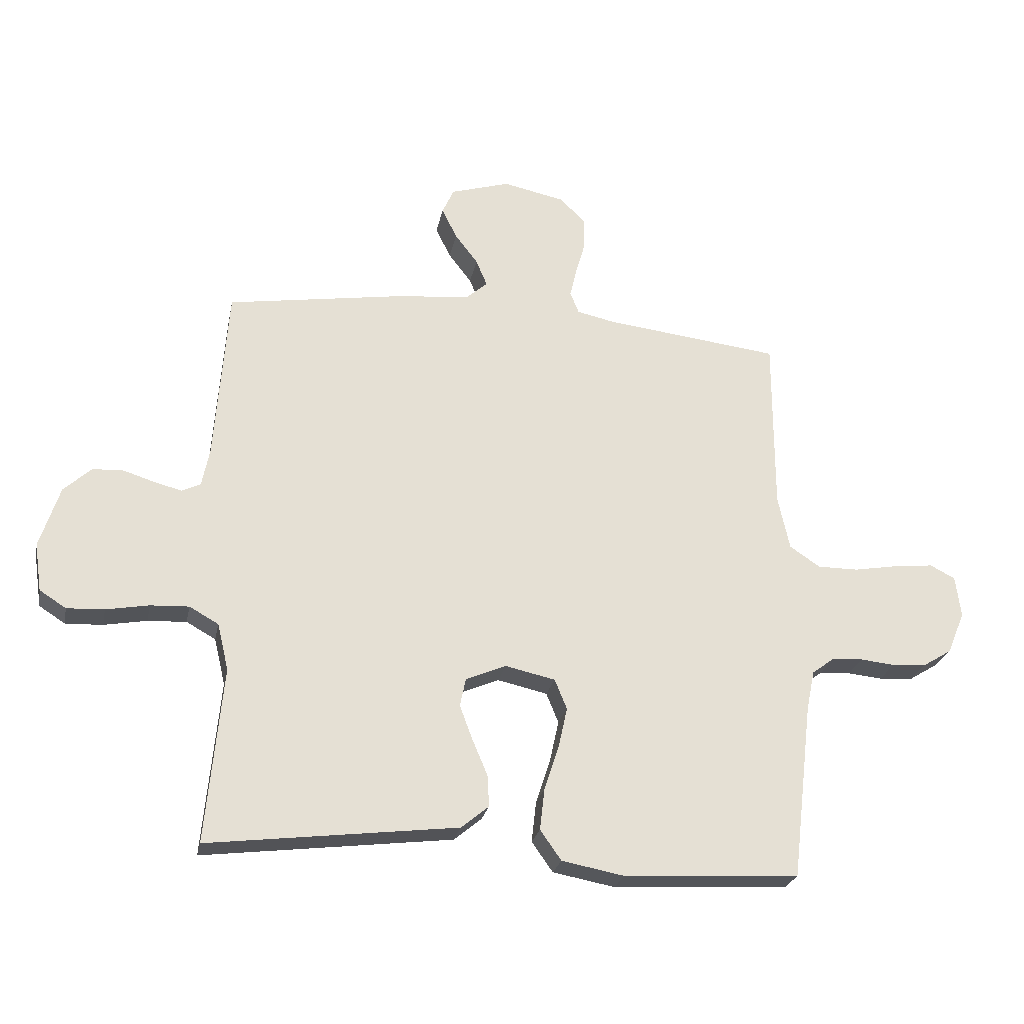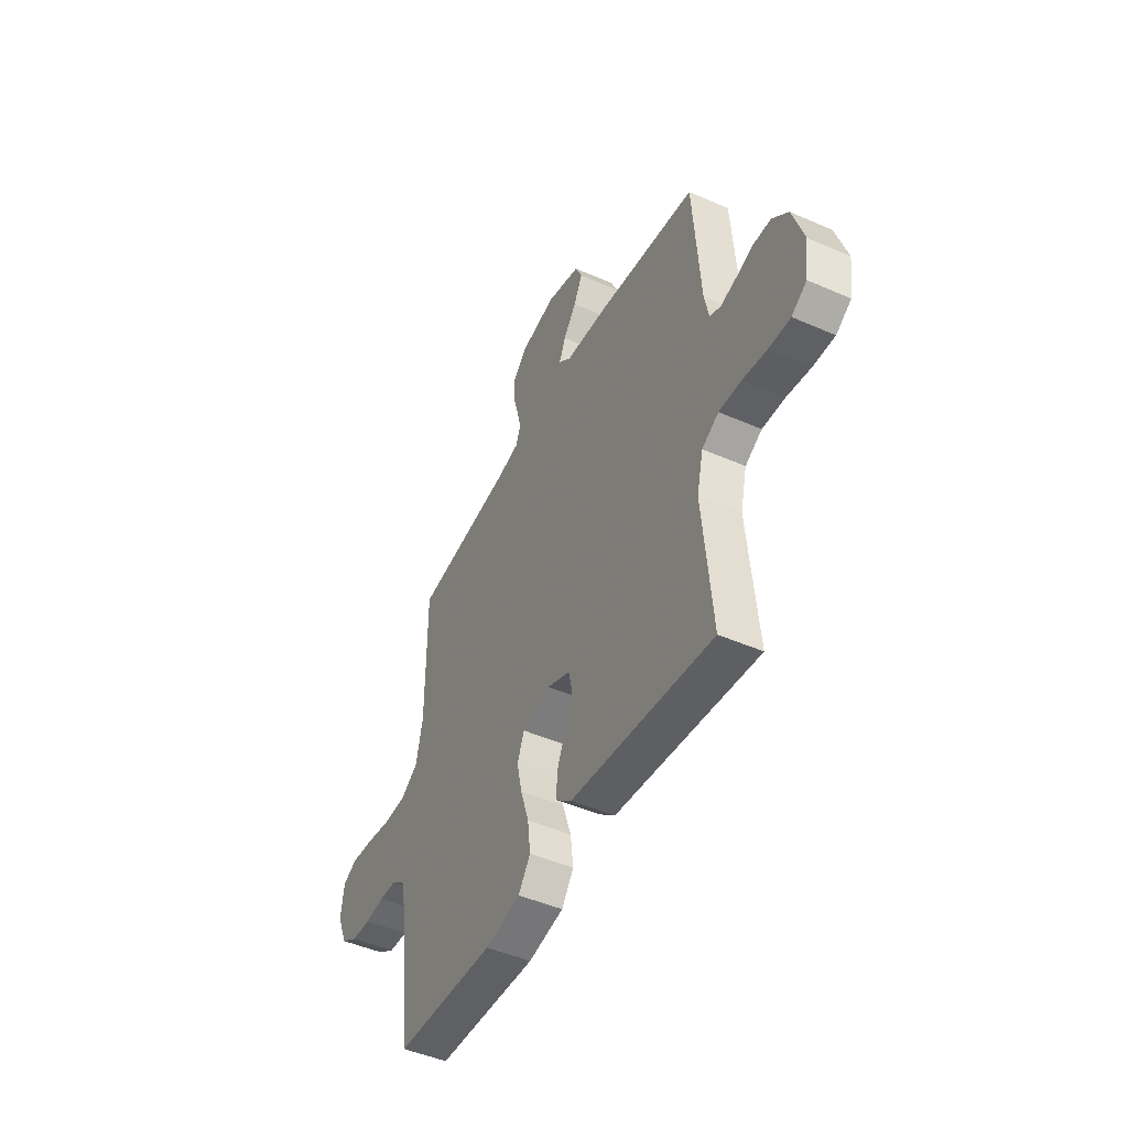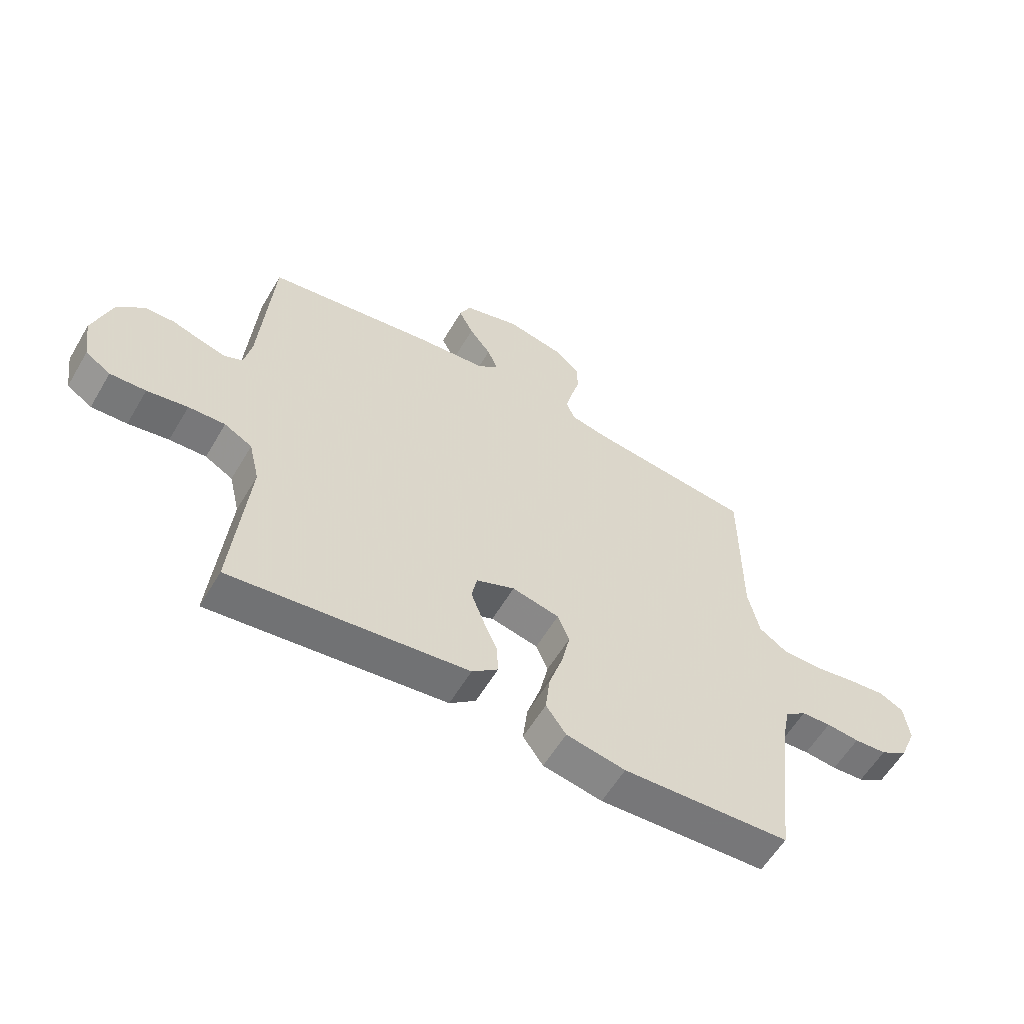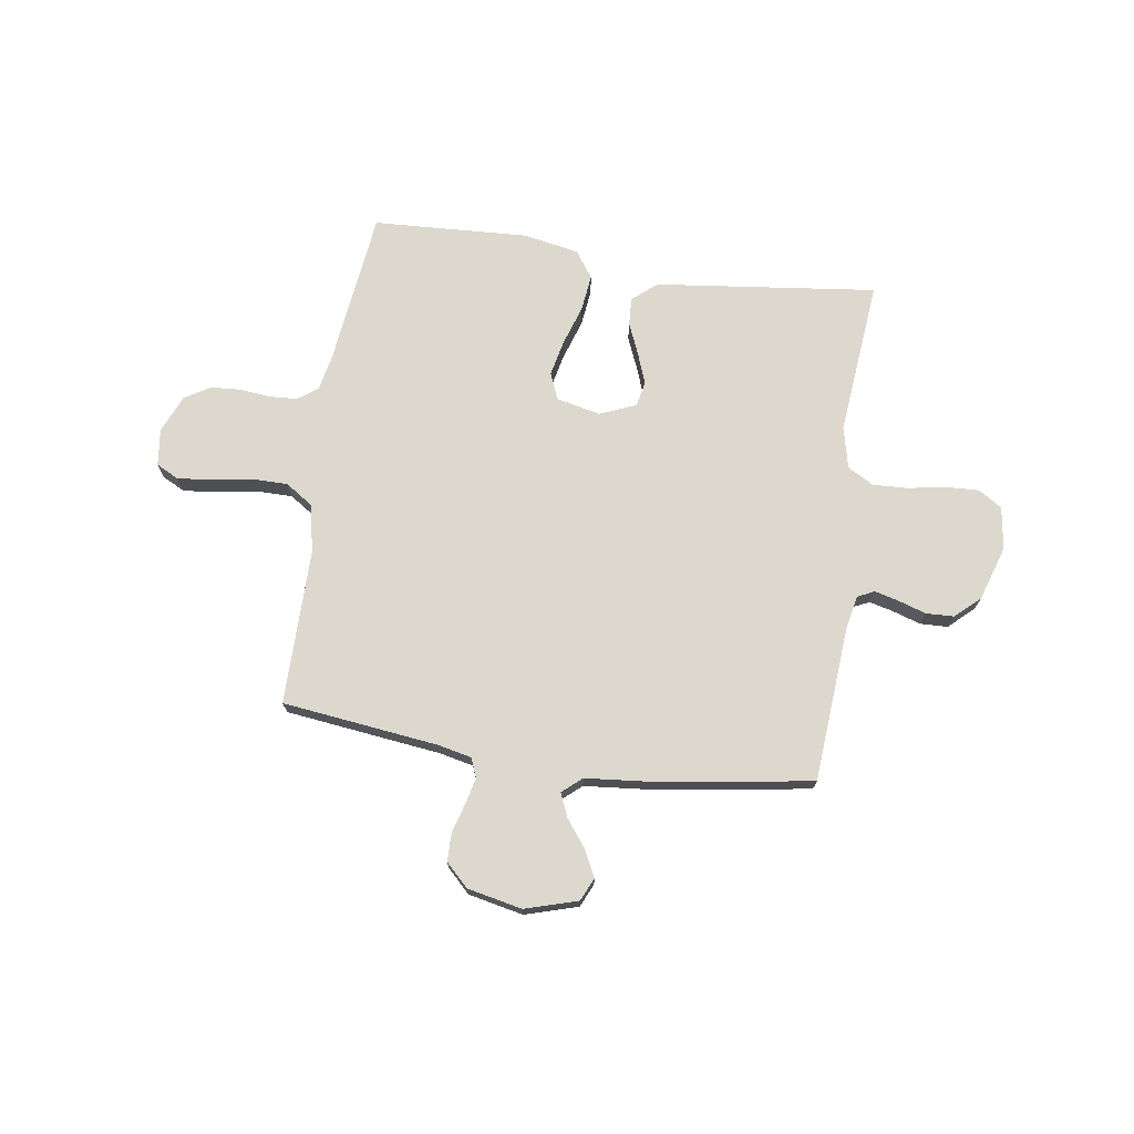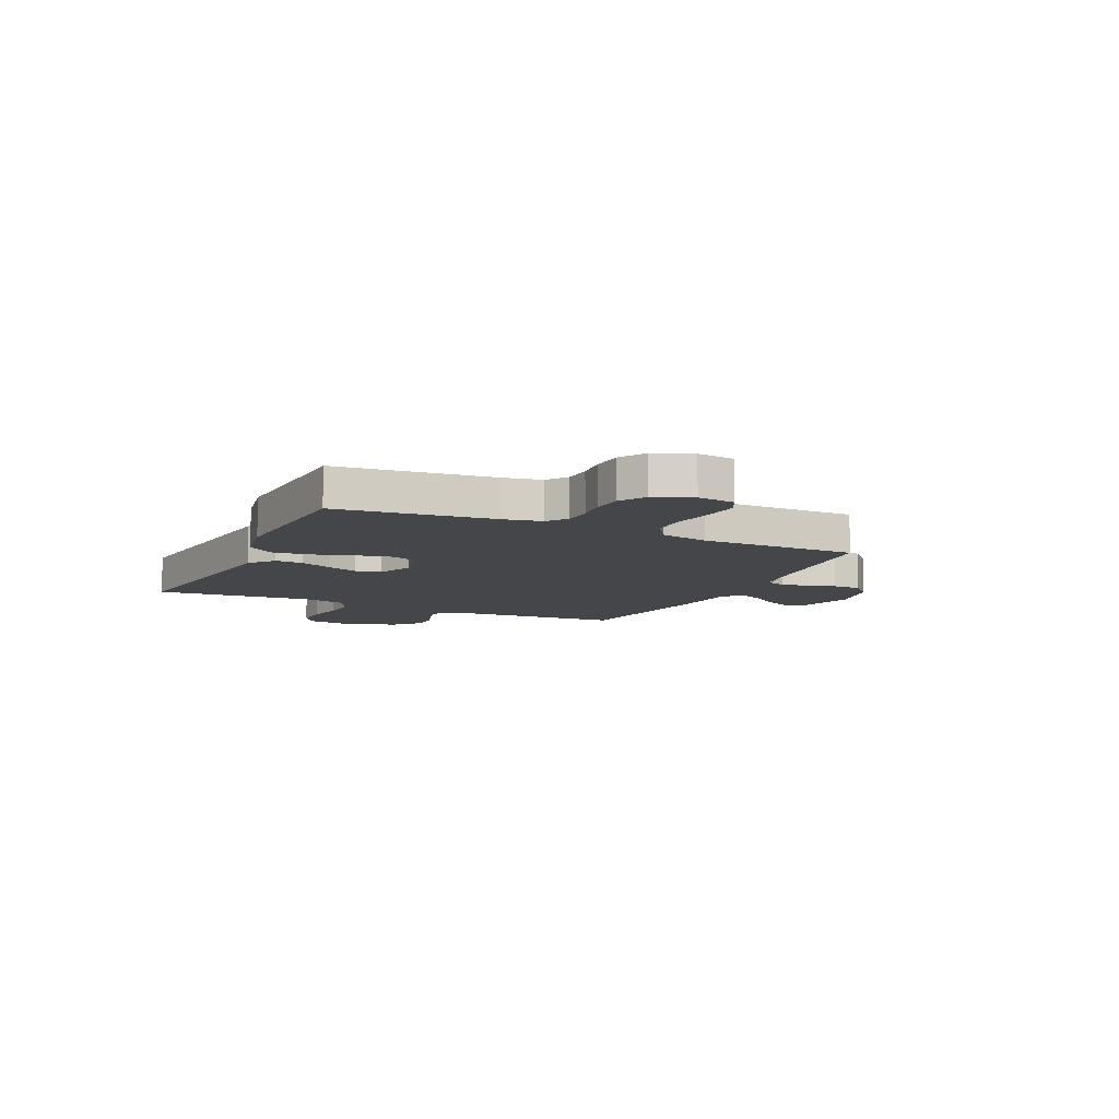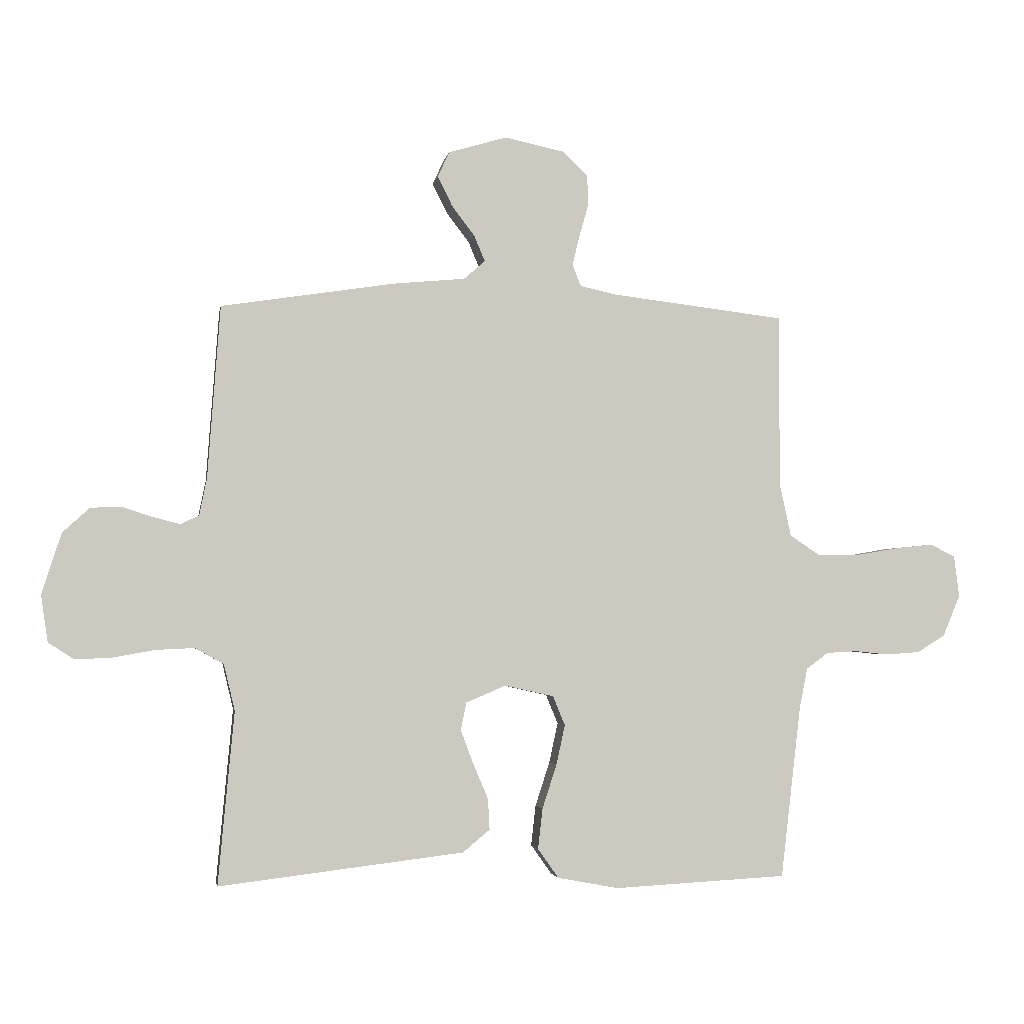
<metadata>
{"format":"obj","ext":"obj","renderer":"f3d","projection":"perspective","resolution":1024,"background":"white","views":[{"elev":-24.8,"azim":169.0,"up":"+Z"},{"elev":-47.0,"azim":63.6,"up":"+Z"},{"elev":-58.6,"azim":149.6,"up":"+Z"},{"elev":72.3,"azim":8.5,"up":"+Y"},{"elev":-9.4,"azim":-115.3,"up":"+Y"},{"elev":-2.7,"azim":170.6,"up":"+Z"}]}
</metadata>
<code>
v 0.5 0.07 0.5
v 0.522 0.07 0.2
v 0.535 0.07 0.136
v 0.567 0.07 0.121
v 0.614 0.07 0.133
v 0.667 0.07 0.15
v 0.72 0.07 0.148
v 0.767 0.07 0.105
v 0.801 0.07 0
v 0.789 0.07 -0.082
v 0.744 0.07 -0.111
v 0.68 0.07 -0.108
v 0.607 0.07 -0.095
v 0.541 0.07 -0.092
v 0.491 0.07 -0.12
v 0.472 0.07 -0.2
v 0.5 0.07 -0.5
v 0.2 0.07 -0.464
v 0.075 0.07 -0.449
v 0.028 0.07 -0.41
v 0.031 0.07 -0.356
v 0.057 0.07 -0.295
v 0.079 0.07 -0.236
v 0.069 0.07 -0.188
v 0 0.07 -0.159
v -0.085 0.07 -0.178
v -0.106 0.07 -0.229
v -0.091 0.07 -0.298
v -0.066 0.07 -0.375
v -0.058 0.07 -0.445
v -0.094 0.07 -0.496
v -0.2 0.07 -0.516
v -0.5 0.07 -0.5
v -0.535 0.07 -0.2
v -0.549 0.07 -0.131
v -0.587 0.07 -0.103
v -0.64 0.07 -0.1
v -0.699 0.07 -0.106
v -0.757 0.07 -0.102
v -0.806 0.07 -0.072
v -0.836 0.07 0
v -0.827 0.07 0.071
v -0.784 0.07 0.093
v -0.717 0.07 0.086
v -0.642 0.07 0.073
v -0.572 0.07 0.073
v -0.52 0.07 0.108
v -0.5 0.07 0.2
v -0.5 0.07 0.5
v -0.2 0.07 0.536
v -0.136 0.07 0.55
v -0.121 0.07 0.587
v -0.133 0.07 0.638
v -0.149 0.07 0.694
v -0.148 0.07 0.748
v -0.105 0.07 0.79
v 0 0.07 0.812
v 0.101 0.07 0.782
v 0.121 0.07 0.738
v 0.095 0.07 0.686
v 0.056 0.07 0.635
v 0.037 0.07 0.59
v 0.074 0.07 0.558
v 0.2 0.07 0.546
v 0.5 0 0.5
v 0.522 0 0.2
v 0.535 0 0.136
v 0.567 0 0.121
v 0.614 0 0.133
v 0.667 0 0.15
v 0.72 0 0.148
v 0.767 0 0.105
v 0.801 0 0
v 0.789 0 -0.082
v 0.744 0 -0.111
v 0.68 0 -0.108
v 0.607 0 -0.095
v 0.541 0 -0.092
v 0.491 0 -0.12
v 0.472 0 -0.2
v 0.5 0 -0.5
v 0.2 0 -0.464
v 0.075 0 -0.449
v 0.028 0 -0.41
v 0.031 0 -0.356
v 0.057 0 -0.295
v 0.079 0 -0.236
v 0.069 0 -0.188
v 0 0 -0.159
v -0.085 0 -0.178
v -0.106 0 -0.229
v -0.091 0 -0.298
v -0.066 0 -0.375
v -0.058 0 -0.445
v -0.094 0 -0.496
v -0.2 0 -0.516
v -0.5 0 -0.5
v -0.535 0 -0.2
v -0.549 0 -0.131
v -0.587 0 -0.103
v -0.64 0 -0.1
v -0.699 0 -0.106
v -0.757 0 -0.102
v -0.806 0 -0.072
v -0.836 0 0
v -0.827 0 0.071
v -0.784 0 0.093
v -0.717 0 0.086
v -0.642 0 0.073
v -0.572 0 0.073
v -0.52 0 0.108
v -0.5 0 0.2
v -0.5 0 0.5
v -0.2 0 0.536
v -0.136 0 0.55
v -0.121 0 0.587
v -0.133 0 0.638
v -0.149 0 0.694
v -0.148 0 0.748
v -0.105 0 0.79
v 0 0 0.812
v 0.101 0 0.782
v 0.121 0 0.738
v 0.095 0 0.686
v 0.056 0 0.635
v 0.037 0 0.59
v 0.074 0 0.558
v 0.2 0 0.546
f 63 64 1 2
f 59 60 61
f 58 59 61
f 57 58 61
f 56 57 61
f 55 56 61
f 54 55 61
f 53 54 61
f 52 53 61 62
f 51 52 62 63
f 48 49 50
f 63 2 3
f 51 63 3
f 50 51 3
f 48 50 3
f 47 48 3
f 43 44 45
f 42 43 45
f 41 42 45
f 40 41 45
f 39 40 45
f 38 39 45
f 37 38 45
f 36 37 45 46
f 47 3 4
f 46 47 4
f 36 46 4
f 35 36 4
f 32 33 34
f 31 32 34
f 30 31 34
f 29 30 34
f 28 29 34
f 27 28 34 35
f 20 21 22
f 19 20 22
f 18 19 22
f 17 18 22
f 16 17 22
f 15 16 22 23
f 14 15 23 24
f 11 12 13
f 10 11 13
f 9 10 13
f 8 9 13
f 7 8 13
f 6 7 13
f 5 6 13
f 4 5 13 14
f 26 27 35
f 25 26 35 4
f 4 14 24 25
f 66 65 128 127
f 125 124 123
f 125 123 122
f 125 122 121
f 125 121 120
f 125 120 119
f 125 119 118
f 125 118 117
f 126 125 117 116
f 127 126 116 115
f 114 113 112
f 67 66 127
f 67 127 115
f 67 115 114
f 67 114 112
f 67 112 111
f 109 108 107
f 109 107 106
f 109 106 105
f 109 105 104
f 109 104 103
f 109 103 102
f 109 102 101
f 110 109 101 100
f 68 67 111
f 68 111 110
f 68 110 100
f 68 100 99
f 98 97 96
f 98 96 95
f 98 95 94
f 98 94 93
f 98 93 92
f 99 98 92 91
f 86 85 84
f 86 84 83
f 86 83 82
f 86 82 81
f 86 81 80
f 87 86 80 79
f 88 87 79 78
f 77 76 75
f 77 75 74
f 77 74 73
f 77 73 72
f 77 72 71
f 77 71 70
f 77 70 69
f 78 77 69 68
f 99 91 90
f 68 99 90 89
f 89 88 78 68
f 1 65 66 2
f 2 66 67 3
f 3 67 68 4
f 4 68 69 5
f 5 69 70 6
f 6 70 71 7
f 7 71 72 8
f 8 72 73 9
f 9 73 74 10
f 10 74 75 11
f 11 75 76 12
f 12 76 77 13
f 13 77 78 14
f 14 78 79 15
f 15 79 80 16
f 16 80 81 17
f 17 81 82 18
f 18 82 83 19
f 19 83 84 20
f 20 84 85 21
f 21 85 86 22
f 22 86 87 23
f 23 87 88 24
f 24 88 89 25
f 25 89 90 26
f 26 90 91 27
f 27 91 92 28
f 28 92 93 29
f 29 93 94 30
f 30 94 95 31
f 31 95 96 32
f 32 96 97 33
f 33 97 98 34
f 34 98 99 35
f 35 99 100 36
f 36 100 101 37
f 37 101 102 38
f 38 102 103 39
f 39 103 104 40
f 40 104 105 41
f 41 105 106 42
f 42 106 107 43
f 43 107 108 44
f 44 108 109 45
f 45 109 110 46
f 46 110 111 47
f 47 111 112 48
f 48 112 113 49
f 49 113 114 50
f 50 114 115 51
f 51 115 116 52
f 52 116 117 53
f 53 117 118 54
f 54 118 119 55
f 55 119 120 56
f 56 120 121 57
f 57 121 122 58
f 58 122 123 59
f 59 123 124 60
f 60 124 125 61
f 61 125 126 62
f 62 126 127 63
f 63 127 128 64
f 64 128 65 1

</code>
